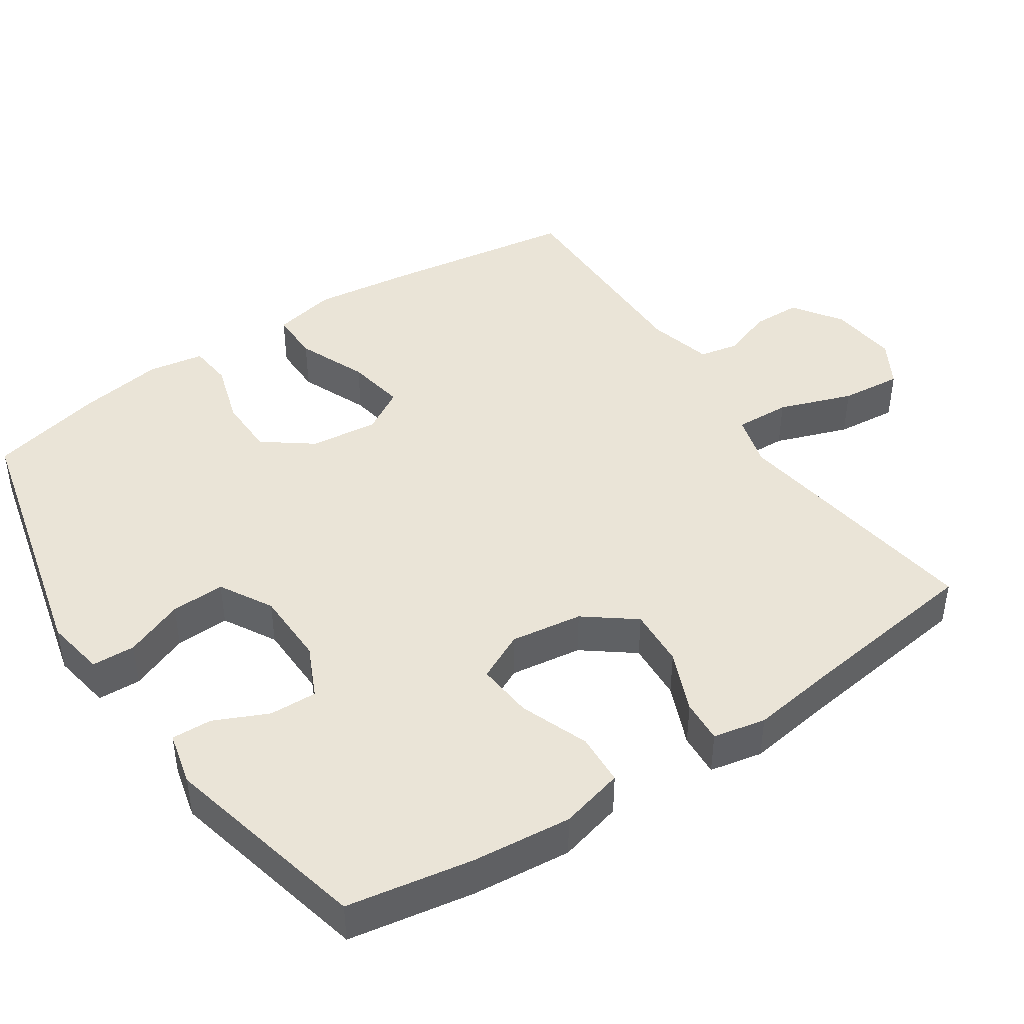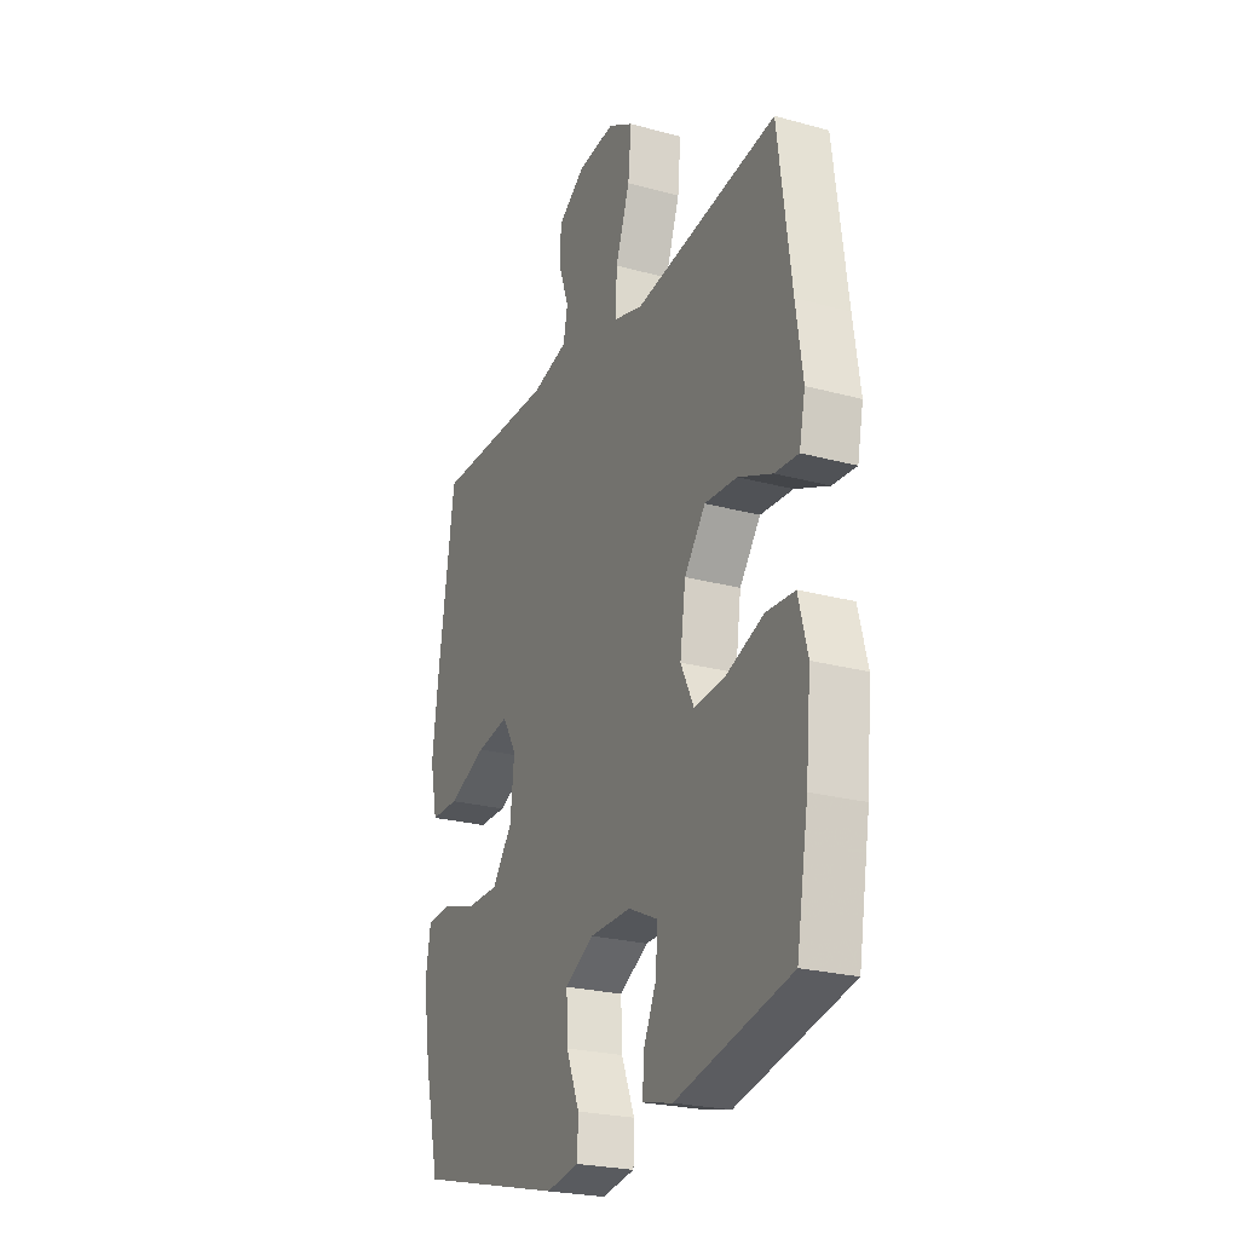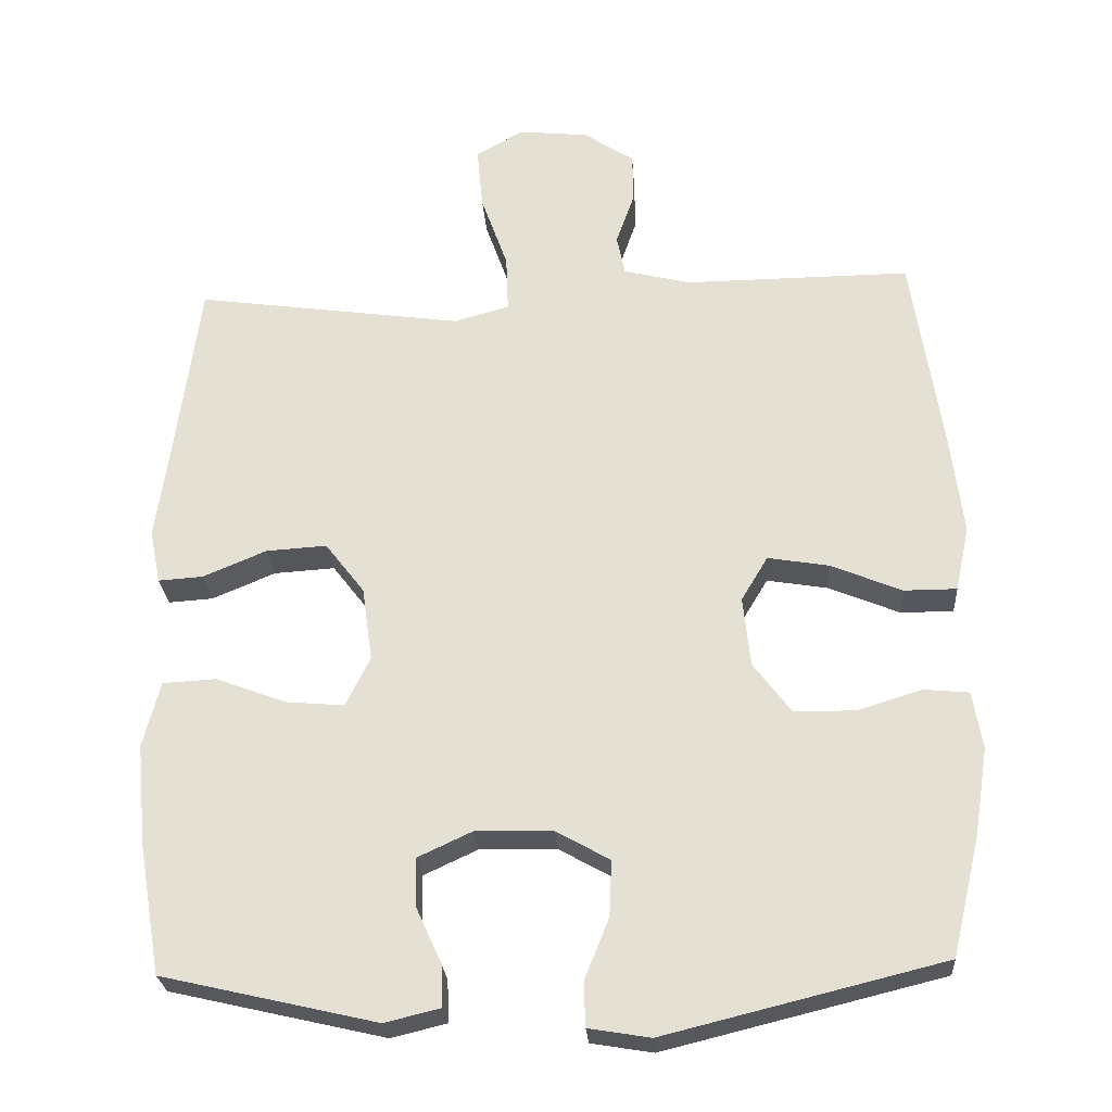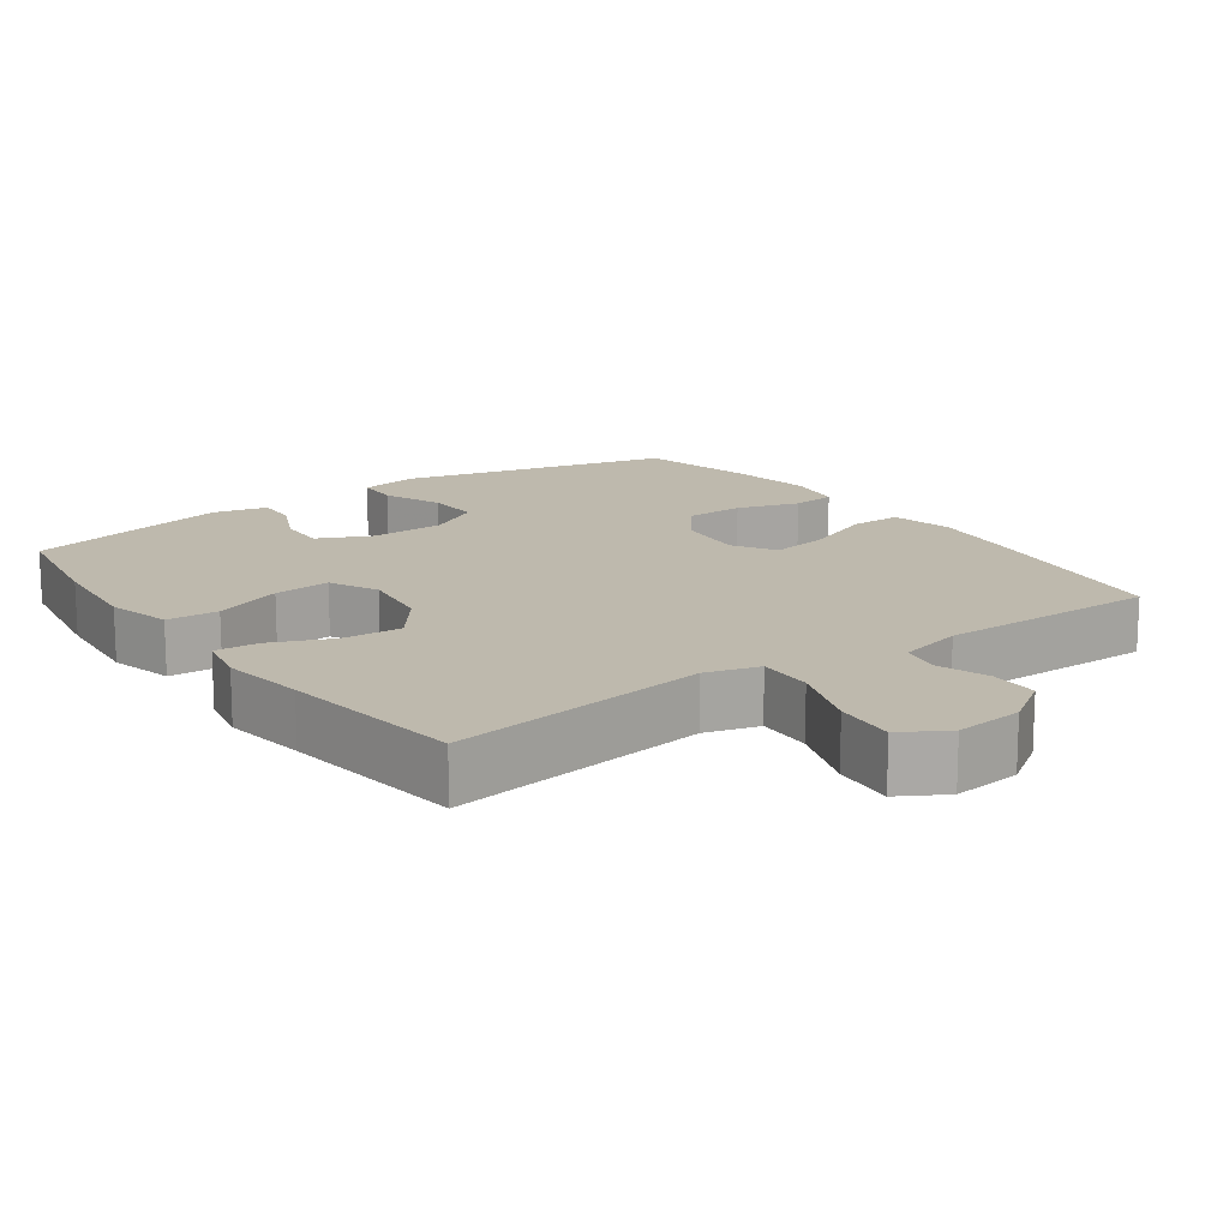
<metadata>
{"format":"obj","ext":"obj","renderer":"f3d","projection":"perspective","resolution":1024,"background":"white","views":[{"elev":43.9,"azim":-123.8,"up":"+Y"},{"elev":-24.3,"azim":-114.3,"up":"+Z"},{"elev":-26.2,"azim":4.0,"up":"+Z"},{"elev":15.3,"azim":-35.6,"up":"+Y"}]}
</metadata>
<code>
v 0.5 0.07 0.5
v 0.54 0.07 0.23
v 0.557 0.07 0.093
v 0.538 0.07 0.005
v 0.467 0.07 0.005
v 0.371 0.07 0.045
v 0.289 0.07 0.059
v 0.253 0.07 -0.001
v 0.263 0.07 -0.096
v 0.314 0.07 -0.164
v 0.396 0.07 -0.165
v 0.483 0.07 -0.138
v 0.544 0.07 -0.144
v 0.557 0.07 -0.222
v 0.538 0.07 -0.341
v 0.5 0.07 -0.5
v 0.125 0.07 -0.592
v 0.042 0.07 -0.578
v 0.04 0.07 -0.518
v 0.073 0.07 -0.436
v 0.076 0.07 -0.361
v 0.003 0.07 -0.32
v -0.101 0.07 -0.318
v -0.174 0.07 -0.352
v -0.172 0.07 -0.418
v -0.138 0.07 -0.493
v -0.136 0.07 -0.549
v -0.211 0.07 -0.567
v -0.5 0.07 -0.5
v -0.53 0.07 -0.326
v -0.543 0.07 -0.188
v -0.52 0.07 -0.099
v -0.448 0.07 -0.095
v -0.353 0.07 -0.131
v -0.274 0.07 -0.138
v -0.241 0.07 -0.071
v -0.255 0.07 0.029
v -0.308 0.07 0.098
v -0.39 0.07 0.093
v -0.476 0.07 0.057
v -0.536 0.07 0.053
v -0.551 0.07 0.126
v -0.534 0.07 0.243
v -0.5 0.07 0.5
v -0.255 0.07 0.465
v -0.137 0.07 0.448
v -0.063 0.07 0.469
v -0.066 0.07 0.546
v -0.102 0.07 0.648
v -0.11 0.07 0.733
v -0.046 0.07 0.77
v 0.049 0.07 0.76
v 0.117 0.07 0.714
v 0.118 0.07 0.646
v 0.093 0.07 0.575
v 0.104 0.07 0.521
v 0.194 0.07 0.498
v 0.5 0 0.5
v 0.54 0 0.23
v 0.557 0 0.093
v 0.538 0 0.005
v 0.467 0 0.005
v 0.371 0 0.045
v 0.289 0 0.059
v 0.253 0 -0.001
v 0.263 0 -0.096
v 0.314 0 -0.164
v 0.396 0 -0.165
v 0.483 0 -0.138
v 0.544 0 -0.144
v 0.557 0 -0.222
v 0.538 0 -0.341
v 0.5 0 -0.5
v 0.125 0 -0.592
v 0.042 0 -0.578
v 0.04 0 -0.518
v 0.073 0 -0.436
v 0.076 0 -0.361
v 0.003 0 -0.32
v -0.101 0 -0.318
v -0.174 0 -0.352
v -0.172 0 -0.418
v -0.138 0 -0.493
v -0.136 0 -0.549
v -0.211 0 -0.567
v -0.5 0 -0.5
v -0.53 0 -0.326
v -0.543 0 -0.188
v -0.52 0 -0.099
v -0.448 0 -0.095
v -0.353 0 -0.131
v -0.274 0 -0.138
v -0.241 0 -0.071
v -0.255 0 0.029
v -0.308 0 0.098
v -0.39 0 0.093
v -0.476 0 0.057
v -0.536 0 0.053
v -0.551 0 0.126
v -0.534 0 0.243
v -0.5 0 0.5
v -0.255 0 0.465
v -0.137 0 0.448
v -0.063 0 0.469
v -0.066 0 0.546
v -0.102 0 0.648
v -0.11 0 0.733
v -0.046 0 0.77
v 0.049 0 0.76
v 0.117 0 0.714
v 0.118 0 0.646
v 0.093 0 0.575
v 0.104 0 0.521
v 0.194 0 0.498
f 52 53 54 55
f 52 55 56
f 51 52 56
f 48 49 50 51
f 47 48 51 56
f 43 44 45 46
f 43 46 47
f 39 40 41 42
f 38 39 42 43
f 31 32 33 34
f 31 34 35
f 30 31 35
f 29 30 35
f 28 29 35
f 25 26 27 28
f 24 25 28 35
f 23 24 35 36
f 17 18 19 20
f 17 20 21
f 16 17 21
f 15 16 21 22
f 11 12 13 14
f 10 11 14 15
f 3 4 5 6
f 3 6 7
f 57 1 2 3
f 57 3 7
f 56 57 7 8
f 38 43 47 56
f 37 38 56 8
f 22 23 36 37
f 10 15 22 37
f 9 10 37
f 8 9 37
f 112 111 110 109
f 113 112 109
f 113 109 108
f 108 107 106 105
f 113 108 105 104
f 103 102 101 100
f 104 103 100
f 99 98 97 96
f 100 99 96 95
f 91 90 89 88
f 92 91 88
f 92 88 87
f 92 87 86
f 92 86 85
f 85 84 83 82
f 92 85 82 81
f 93 92 81 80
f 77 76 75 74
f 78 77 74
f 78 74 73
f 79 78 73 72
f 71 70 69 68
f 72 71 68 67
f 63 62 61 60
f 64 63 60
f 60 59 58 114
f 64 60 114
f 65 64 114 113
f 113 104 100 95
f 65 113 95 94
f 94 93 80 79
f 94 79 72 67
f 94 67 66
f 94 66 65
f 1 58 59 2
f 2 59 60 3
f 3 60 61 4
f 4 61 62 5
f 5 62 63 6
f 6 63 64 7
f 7 64 65 8
f 8 65 66 9
f 9 66 67 10
f 10 67 68 11
f 11 68 69 12
f 12 69 70 13
f 13 70 71 14
f 14 71 72 15
f 15 72 73 16
f 16 73 74 17
f 17 74 75 18
f 18 75 76 19
f 19 76 77 20
f 20 77 78 21
f 21 78 79 22
f 22 79 80 23
f 23 80 81 24
f 24 81 82 25
f 25 82 83 26
f 26 83 84 27
f 27 84 85 28
f 28 85 86 29
f 29 86 87 30
f 30 87 88 31
f 31 88 89 32
f 32 89 90 33
f 33 90 91 34
f 34 91 92 35
f 35 92 93 36
f 36 93 94 37
f 37 94 95 38
f 38 95 96 39
f 39 96 97 40
f 40 97 98 41
f 41 98 99 42
f 42 99 100 43
f 43 100 101 44
f 44 101 102 45
f 45 102 103 46
f 46 103 104 47
f 47 104 105 48
f 48 105 106 49
f 49 106 107 50
f 50 107 108 51
f 51 108 109 52
f 52 109 110 53
f 53 110 111 54
f 54 111 112 55
f 55 112 113 56
f 56 113 114 57
f 57 114 58 1

</code>
